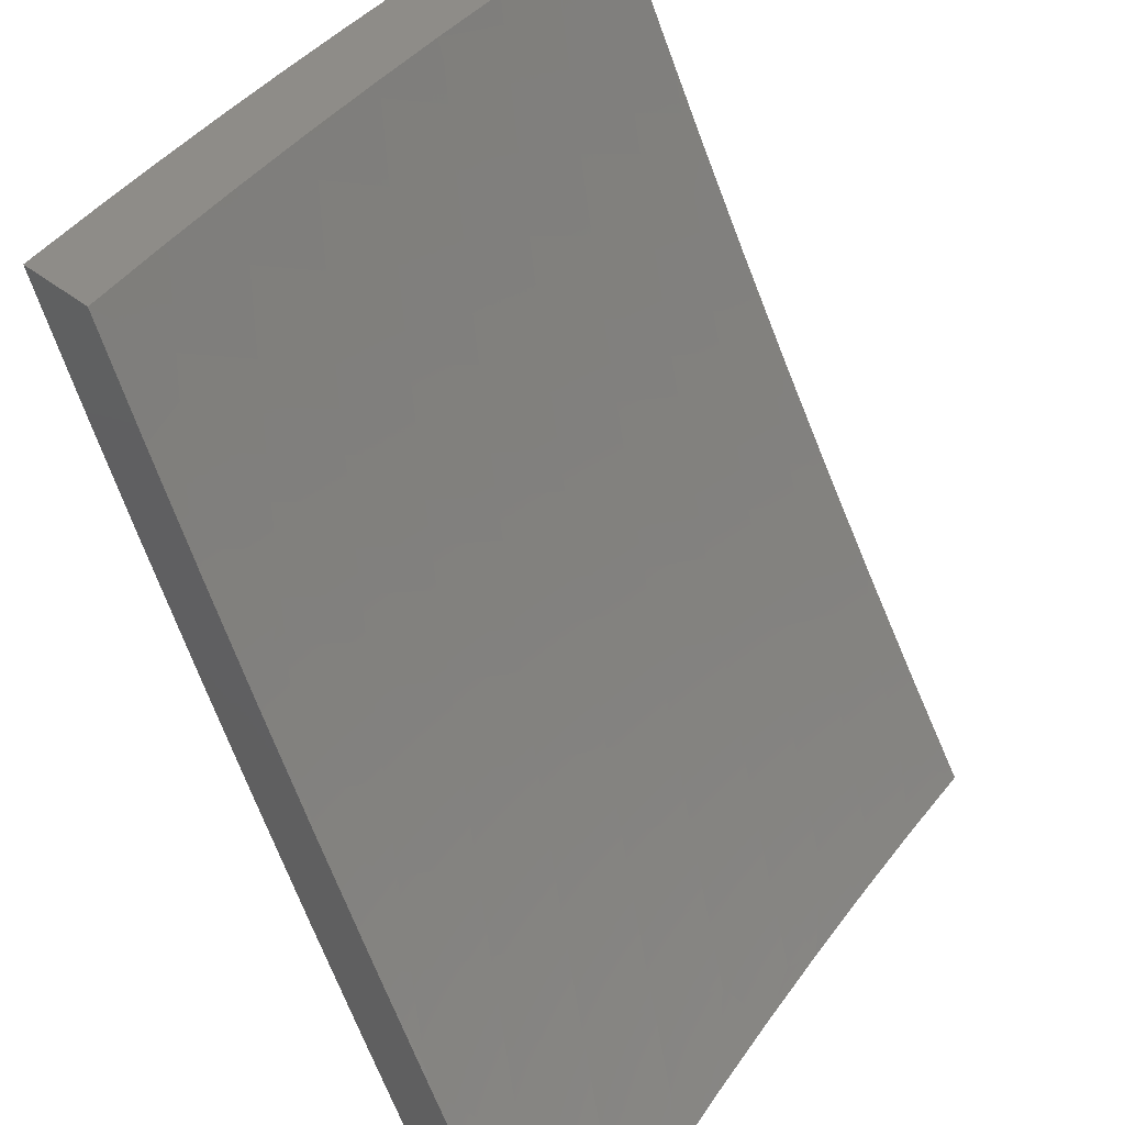
<metadata>
{"format":"stl","ext":"stl","renderer":"f3d","projection":"perspective","resolution":1024,"background":"white","views":[{"elev":37.7,"azim":-43.7,"up":"+Y"}]}
</metadata>
<code>
# stl→obj: 425 verts, 846 faces
v -3 -5.869 -9.087
v -3 -5.989 -9
v -2.952 -5.925 -9.064
v -2.977 -6 -9
v -2.856 -6 -9.041
v -2.835 -5.979 -9.064
v -2.736 -6 -9.081
v -2.802 -5.908 -9.127
v -2.686 -5.959 -9.127
v -2.768 -5.837 -9.189
v -2.653 -5.887 -9.189
v -2.734 -5.765 -9.25
v -2.62 -5.815 -9.25
v -2.699 -5.692 -9.31
v -2.587 -5.742 -9.31
v -2.665 -5.619 -9.37
v -2.554 -5.668 -9.37
v -2.63 -5.546 -9.429
v -2.521 -5.594 -9.429
v -2.613 -5.509 -9.458
v -2.504 -5.557 -9.458
v -2.595 -5.473 -9.487
v -2.487 -5.52 -9.487
v -2.578 -5.436 -9.516
v -2.471 -5.483 -9.516
v -2.56 -5.399 -9.544
v -2.454 -5.446 -9.544
v -2.542 -5.361 -9.572
v -2.437 -5.408 -9.572
v -2.525 -5.324 -9.601
v -2.42 -5.371 -9.601
v -2.507 -5.287 -9.628
v -2.403 -5.333 -9.628
v -2.489 -5.25 -9.656
v -2.386 -5.295 -9.656
v -2.472 -5.212 -9.683
v -2.369 -5.257 -9.683
v -2.454 -5.174 -9.711
v -2.352 -5.22 -9.711
v -2.436 -5.137 -9.738
v -2.335 -5.182 -9.738
v -2.418 -5.099 -9.765
v -2.317 -5.143 -9.765
v -2.4 -5.061 -9.791
v -2.3 -5.105 -9.791
v -2.382 -5.023 -9.818
v -2.283 -5.067 -9.818
v -2.378 -5 -9.832
v -2.266 -5.029 -9.844
v -2.253 -5 -9.863
v -2.168 -5.07 -9.844
v -2.151 -5.031 -9.87
v -2.053 -5.07 -9.87
v -2.127 -5 -9.893
v -2.038 -5.031 -9.895
v -2 -5 -9.921
v -2 -5.129 -9.847
v -2.069 -5.109 -9.844
v -2.085 -5.148 -9.818
v -2.185 -5.108 -9.818
v -2.201 -5.147 -9.791
v -2.614 -6 -9.119
v -2.538 -5.935 -9.189
v -2.492 -6 -9.155
v -2.423 -5.981 -9.189
v -2.393 -5.908 -9.25
v -2.37 -6 -9.19
v -2.298 -5.943 -9.25
v -2.247 -6 -9.223
v -2.204 -5.978 -9.25
v -2.124 -6 -9.254
v -2.176 -5.902 -9.31
v -2.082 -5.935 -9.31
v -2.056 -5.859 -9.37
v -2 -5.879 -9.369
v -2.029 -5.782 -9.429
v -2 -5.757 -9.453
v -2.015 -5.744 -9.458
v -2.002 -5.706 -9.487
v -2.106 -5.713 -9.458
v -2.092 -5.675 -9.487
v -2.197 -5.68 -9.458
v -2.182 -5.642 -9.487
v -2.287 -5.646 -9.458
v -2.272 -5.608 -9.487
v -2.396 -5.603 -9.458
v -2.38 -5.565 -9.487
v -2 -6 -9.283
v -2 -5.633 -9.535
v -2.078 -5.636 -9.516
v -2 -5.509 -9.616
v -2.05 -5.559 -9.572
v -2.064 -5.598 -9.544
v -2.167 -5.604 -9.516
v -2 -5.383 -9.695
v -2.007 -5.443 -9.656
v -2.021 -5.482 -9.628
v -2.035 -5.521 -9.601
v -2.123 -5.489 -9.601
v -2.138 -5.528 -9.572
v -2.225 -5.494 -9.572
v -2.241 -5.533 -9.544
v -2.348 -5.49 -9.544
v -2.364 -5.528 -9.516
v -2 -5.257 -9.772
v -2.048 -5.296 -9.738
v -2.063 -5.335 -9.711
v -2.078 -5.374 -9.683
v -2.163 -5.341 -9.683
v -2.179 -5.38 -9.656
v -2.283 -5.338 -9.656
v -2.299 -5.376 -9.628
v -2.003 -5.179 -9.818
v -2.018 -5.218 -9.791
v -2.033 -5.257 -9.765
v -2.117 -5.226 -9.765
v -2.132 -5.264 -9.738
v -2.234 -5.224 -9.738
v -2.25 -5.262 -9.711
v -2.504 -5 -9.799
v -2.499 -5.015 -9.791
v -2.517 -5.053 -9.765
v -2.536 -5.09 -9.738
v -2.555 -5.128 -9.711
v -2.573 -5.165 -9.683
v -2.592 -5.202 -9.656
v -2.61 -5.239 -9.628
v -2.629 -5.276 -9.601
v -2.647 -5.313 -9.572
v -2.665 -5.35 -9.544
v -2.684 -5.386 -9.516
v -2.702 -5.423 -9.487
v -2.72 -5.46 -9.458
v -2.738 -5.496 -9.429
v -2.774 -5.568 -9.37
v -2.81 -5.641 -9.31
v -2.846 -5.712 -9.25
v -2.882 -5.784 -9.189
v -2.917 -5.855 -9.127
v -2.616 -5.005 -9.765
v -2.629 -5 -9.764
v -2.636 -5.042 -9.738
v -2.753 -5 -9.727
v -2.755 -5.028 -9.711
v -2.877 -5 -9.689
v -2.775 -5.064 -9.683
v -2.874 -5.011 -9.683
v -2.895 -5.047 -9.656
v -3 -5 -9.649
v -2.916 -5.083 -9.628
v -3 -5.128 -9.574
v -2.936 -5.119 -9.601
v -2.957 -5.154 -9.572
v -2.834 -5.173 -9.601
v -2.854 -5.209 -9.572
v -2.732 -5.226 -9.601
v -2.751 -5.262 -9.572
v -3 -5.254 -9.497
v -2.998 -5.226 -9.516
v -2.977 -5.19 -9.544
v -3 -5.379 -9.419
v -2.913 -5.317 -9.487
v -2.894 -5.281 -9.516
v -2.874 -5.245 -9.544
v -3 -5.504 -9.339
v -2.992 -5.46 -9.37
v -2.953 -5.389 -9.429
v -2.933 -5.353 -9.458
v -2.827 -5.407 -9.458
v -2.808 -5.371 -9.487
v -3 -5.627 -9.257
v -2.921 -5.587 -9.31
v -2.883 -5.515 -9.37
v -2.846 -5.443 -9.429
v -3 -5.749 -9.173
v -2.995 -5.729 -9.189
v -2.958 -5.658 -9.25
v -2.789 -5.335 -9.516
v -2.77 -5.299 -9.544
v -2.713 -5.189 -9.628
v -2.815 -5.137 -9.628
v -2.694 -5.152 -9.656
v -2.795 -5.101 -9.656
v -2.674 -5.115 -9.683
v -2.655 -5.079 -9.711
v -2.507 -5.862 -9.25
v -2.475 -5.789 -9.31
v -2.363 -5.833 -9.31
v -2.269 -5.869 -9.31
v -2.444 -5.715 -9.37
v -2.333 -5.759 -9.37
v -2.24 -5.794 -9.37
v -2.148 -5.827 -9.37
v -2.412 -5.64 -9.429
v -2.302 -5.684 -9.429
v -2.211 -5.718 -9.429
v -2.12 -5.751 -9.429
v -2.332 -5.452 -9.572
v -2.315 -5.414 -9.601
v -2.267 -5.3 -9.683
v -2.217 -5.185 -9.765
v -2.256 -5.571 -9.516
v -2.21 -5.456 -9.601
v -2.195 -5.418 -9.628
v -2.148 -5.303 -9.711
v -2.101 -5.187 -9.791
v -2.152 -5.566 -9.544
v -2.108 -5.451 -9.628
v -2.093 -5.412 -9.656
v -2.127 -6 -9.366
v -2.089 -5.953 -9.408
v -2 -6 -9.395
v -2.063 -5.879 -9.466
v -2 -5.884 -9.476
v -2.037 -5.805 -9.523
v -2 -5.768 -9.556
v -2.024 -5.767 -9.551
v -2.01 -5.73 -9.579
v -2.101 -5.699 -9.579
v -2.087 -5.662 -9.607
v -2.177 -5.629 -9.607
v -2.162 -5.592 -9.634
v -2.251 -5.558 -9.634
v -2.236 -5.521 -9.662
v -2.343 -5.479 -9.662
v -2.327 -5.442 -9.689
v -2.432 -5.398 -9.689
v -2.416 -5.361 -9.716
v -2.52 -5.315 -9.716
v -2.503 -5.279 -9.743
v -2.606 -5.231 -9.743
v -2.588 -5.195 -9.769
v -2.69 -5.145 -9.769
v -2.671 -5.109 -9.796
v -2.771 -5.058 -9.796
v -2.752 -5.022 -9.822
v -2.782 -5 -9.825
v -2.672 -5 -9.858
v -2.253 -6 -9.334
v -2.21 -5.994 -9.35
v -2.183 -5.921 -9.408
v -2.155 -5.847 -9.466
v -2.128 -5.773 -9.523
v -2.114 -5.736 -9.551
v -2.304 -5.96 -9.35
v -2.379 -6 -9.301
v -2.399 -5.924 -9.35
v -2.428 -5.996 -9.29
v -2.514 -5.879 -9.35
v -2.544 -5.95 -9.29
v -2.628 -5.831 -9.35
v -2.659 -5.902 -9.29
v -2.741 -5.781 -9.35
v -2.774 -5.851 -9.29
v -2.854 -5.728 -9.35
v -2.888 -5.798 -9.29
v -2.966 -5.674 -9.35
v -3 -5.757 -9.281
v -3 -5.634 -9.365
v -2.504 -6 -9.266
v -2.629 -6 -9.229
v -2.691 -5.972 -9.23
v -2.753 -6 -9.191
v -2.807 -5.921 -9.23
v -2.84 -5.99 -9.169
v -2.923 -5.867 -9.23
v -2.957 -5.936 -9.169
v -3 -5.879 -9.195
v -3 -6 -9.108
v -2.877 -6 -9.15
v -2.93 -5.604 -9.408
v -3 -5.509 -9.447
v -2.893 -5.535 -9.466
v -2.964 -5.41 -9.523
v -2.857 -5.464 -9.523
v -2.945 -5.375 -9.551
v -2.838 -5.429 -9.551
v -2.926 -5.34 -9.579
v -2.82 -5.394 -9.579
v -2.907 -5.305 -9.607
v -2.801 -5.359 -9.607
v -2.887 -5.27 -9.634
v -2.783 -5.323 -9.634
v -2.868 -5.235 -9.662
v -2.764 -5.288 -9.662
v -2.849 -5.199 -9.689
v -2.746 -5.252 -9.689
v -2.829 -5.164 -9.716
v -2.727 -5.217 -9.716
v -2.81 -5.129 -9.743
v -2.708 -5.181 -9.743
v -2.791 -5.093 -9.769
v -3 -5.384 -9.527
v -3 -5.257 -9.605
v -3 -5.129 -9.682
v -2.991 -5.214 -9.634
v -3 -5 -9.757
v -2.931 -5.11 -9.716
v -2.951 -5.145 -9.689
v -2.971 -5.179 -9.662
v -2.911 -5.075 -9.743
v -2.891 -5 -9.792
v -2.891 -5.04 -9.769
v -2.871 -5.004 -9.796
v -2.562 -5 -9.889
v -2.633 -5.037 -9.848
v -2.652 -5.073 -9.822
v -2.451 -5 -9.919
v -2.497 -5.012 -9.899
v -2.515 -5.049 -9.874
v -2.534 -5.085 -9.848
v -2.433 -5.132 -9.848
v -2.451 -5.169 -9.822
v -2.349 -5.214 -9.822
v -2.366 -5.251 -9.796
v -2.263 -5.294 -9.796
v -2.279 -5.331 -9.769
v -2.176 -5.372 -9.769
v -2.191 -5.41 -9.743
v -2.104 -5.442 -9.743
v -2.119 -5.48 -9.716
v -2.032 -5.511 -9.716
v -2.045 -5.549 -9.689
v -2 -5.531 -9.71
v -2 -5.65 -9.634
v -2.341 -5 -9.947
v -2.381 -5.021 -9.925
v -2.398 -5.058 -9.899
v -2.416 -5.095 -9.874
v -2.229 -5 -9.974
v -2.266 -5.027 -9.95
v -2.282 -5.065 -9.925
v -2.299 -5.102 -9.899
v -2.316 -5.139 -9.874
v -2.333 -5.177 -9.848
v -2.118 -5 -10
v -2.151 -5.031 -9.975
v -2.167 -5.069 -9.95
v -2.183 -5.106 -9.925
v -2.199 -5.144 -9.899
v -2.215 -5.182 -9.874
v -2.231 -5.219 -9.848
v -2.247 -5.256 -9.822
v -2.053 -5.07 -9.975
v -2 -5.046 -10
v -2 -5.169 -9.93
v -2 -5.291 -9.858
v -2.002 -5.177 -9.925
v -2.084 -5.146 -9.925
v -2.069 -5.108 -9.95
v -2 -5.411 -9.785
v -2.061 -5.329 -9.822
v -2.046 -5.291 -9.848
v -2.031 -5.253 -9.874
v -2.115 -5.222 -9.874
v -2.099 -5.184 -9.899
v -2.004 -5.436 -9.769
v -2.09 -5.405 -9.769
v -2.075 -5.367 -9.796
v -2.16 -5.335 -9.796
v -2.145 -5.297 -9.822
v -2.073 -5.624 -9.634
v -2.148 -5.555 -9.662
v -2.221 -5.484 -9.689
v -2.311 -5.405 -9.716
v -2.399 -5.324 -9.743
v -2.486 -5.242 -9.769
v -2.57 -5.158 -9.796
v -2.276 -5.887 -9.408
v -2.37 -5.852 -9.408
v -2.483 -5.807 -9.408
v -2.595 -5.76 -9.408
v -2.707 -5.71 -9.408
v -2.819 -5.658 -9.408
v -2.248 -5.814 -9.466
v -2.34 -5.779 -9.466
v -2.452 -5.735 -9.466
v -2.563 -5.688 -9.466
v -2.674 -5.639 -9.466
v -2.784 -5.588 -9.466
v -2.22 -5.74 -9.523
v -2.311 -5.706 -9.523
v -2.421 -5.662 -9.523
v -2.531 -5.616 -9.523
v -2.64 -5.568 -9.523
v -2.749 -5.517 -9.523
v -2.205 -5.703 -9.551
v -2.296 -5.669 -9.551
v -2.405 -5.626 -9.551
v -2.514 -5.58 -9.551
v -2.623 -5.532 -9.551
v -2.731 -5.482 -9.551
v -2.191 -5.666 -9.579
v -2.281 -5.632 -9.579
v -2.39 -5.589 -9.579
v -2.498 -5.544 -9.579
v -2.606 -5.496 -9.579
v -2.713 -5.446 -9.579
v -2.059 -5.587 -9.662
v -2.133 -5.517 -9.689
v -2.018 -5.474 -9.743
v -2.266 -5.595 -9.607
v -2.358 -5.516 -9.634
v -2.449 -5.434 -9.662
v -2.537 -5.351 -9.689
v -2.624 -5.267 -9.716
v -2.206 -5.447 -9.716
v -2.295 -5.368 -9.743
v -2.383 -5.288 -9.769
v -2.468 -5.205 -9.796
v -2.552 -5.122 -9.822
v -2.13 -5.259 -9.848
v -2.016 -5.215 -9.899
v -2.374 -5.552 -9.607
v -2.482 -5.507 -9.607
v -2.589 -5.46 -9.607
v -2.695 -5.41 -9.607
v -2.465 -5.471 -9.634
v -2.555 -5.388 -9.662
v -2.642 -5.303 -9.689
v -2.572 -5.424 -9.634
v -2.678 -5.375 -9.634
v -2.66 -5.339 -9.662
v -3 -6 -9
v -2 -5 -10
f 1 2 3
f 3 2 4
f 3 4 5
f 3 5 6
f 6 5 7
f 6 7 8
f 8 7 9
f 8 9 10
f 10 9 11
f 10 11 12
f 12 11 13
f 12 13 14
f 14 13 15
f 14 15 16
f 16 15 17
f 16 17 18
f 18 17 19
f 18 19 20
f 20 19 21
f 20 21 22
f 22 21 23
f 22 23 24
f 24 23 25
f 24 25 26
f 26 25 27
f 26 27 28
f 28 27 29
f 28 29 30
f 30 29 31
f 30 31 32
f 32 31 33
f 32 33 34
f 34 33 35
f 34 35 36
f 36 35 37
f 36 37 38
f 38 37 39
f 38 39 40
f 40 39 41
f 40 41 42
f 42 41 43
f 42 43 44
f 44 43 45
f 44 45 46
f 46 45 47
f 46 47 48
f 48 47 49
f 48 49 50
f 50 49 51
f 50 51 52
f 52 51 53
f 52 53 54
f 54 53 55
f 54 55 56
f 56 55 53
f 56 53 57
f 57 53 58
f 57 58 59
f 59 58 60
f 59 60 61
f 61 60 47
f 61 47 45
f 7 62 9
f 9 62 63
f 9 63 11
f 11 63 13
f 62 64 63
f 63 64 65
f 63 65 66
f 66 65 67
f 66 67 68
f 68 67 69
f 68 69 70
f 70 69 71
f 70 71 72
f 72 71 73
f 72 73 74
f 74 73 75
f 74 75 76
f 76 75 77
f 76 77 78
f 78 77 79
f 78 79 80
f 80 79 81
f 80 81 82
f 82 81 83
f 82 83 84
f 84 83 85
f 84 85 86
f 86 85 87
f 86 87 23
f 23 87 25
f 64 67 65
f 71 88 73
f 73 88 75
f 77 89 79
f 79 89 90
f 79 90 81
f 81 90 83
f 91 92 89
f 89 92 93
f 89 93 90
f 90 93 94
f 90 94 83
f 83 94 85
f 95 96 91
f 91 96 97
f 91 97 98
f 98 97 99
f 98 99 100
f 100 99 101
f 100 101 102
f 102 101 103
f 102 103 104
f 104 103 27
f 104 27 25
f 105 106 95
f 95 106 107
f 95 107 108
f 108 107 109
f 108 109 110
f 110 109 111
f 110 111 112
f 112 111 35
f 112 35 33
f 57 113 105
f 105 113 114
f 105 114 115
f 115 114 116
f 115 116 117
f 117 116 118
f 117 118 119
f 119 118 41
f 119 41 39
f 54 50 52
f 48 120 46
f 46 120 121
f 46 121 44
f 44 121 122
f 44 122 42
f 42 122 123
f 42 123 40
f 40 123 124
f 40 124 38
f 38 124 125
f 38 125 36
f 36 125 126
f 36 126 34
f 34 126 127
f 34 127 32
f 32 127 128
f 32 128 30
f 30 128 129
f 30 129 28
f 28 129 130
f 28 130 26
f 26 130 131
f 26 131 24
f 24 131 132
f 24 132 22
f 22 132 133
f 22 133 20
f 20 133 134
f 20 134 18
f 18 134 135
f 18 135 16
f 16 135 136
f 16 136 14
f 14 136 137
f 14 137 12
f 12 137 138
f 12 138 10
f 10 138 139
f 10 139 8
f 8 139 3
f 8 3 6
f 121 120 140
f 140 120 141
f 140 141 142
f 142 141 143
f 142 143 144
f 144 143 145
f 144 145 146
f 146 145 147
f 146 147 148
f 148 147 149
f 148 149 150
f 150 149 151
f 150 151 152
f 152 151 153
f 152 153 154
f 154 153 155
f 154 155 156
f 156 155 157
f 156 157 128
f 128 157 129
f 145 149 147
f 158 159 151
f 151 159 160
f 151 160 153
f 153 160 155
f 161 162 158
f 158 162 163
f 158 163 159
f 159 163 164
f 159 164 160
f 160 164 155
f 165 166 161
f 161 166 167
f 161 167 168
f 168 167 169
f 168 169 170
f 170 169 132
f 170 132 131
f 171 172 165
f 165 172 173
f 165 173 166
f 166 173 174
f 166 174 167
f 167 174 169
f 175 176 171
f 171 176 177
f 171 177 172
f 172 177 136
f 172 136 135
f 1 139 175
f 175 139 138
f 175 138 176
f 176 138 137
f 176 137 177
f 177 137 136
f 139 1 3
f 173 172 135
f 174 173 134
f 134 173 135
f 169 174 133
f 133 174 134
f 133 132 169
f 131 130 178
f 178 130 179
f 178 179 163
f 163 179 164
f 130 129 179
f 179 129 157
f 179 157 164
f 164 157 155
f 128 127 156
f 156 127 180
f 156 180 154
f 154 180 181
f 154 181 152
f 152 181 150
f 127 126 180
f 180 126 182
f 180 182 181
f 181 182 183
f 181 183 150
f 150 183 148
f 126 125 182
f 182 125 184
f 182 184 183
f 183 184 146
f 183 146 148
f 125 124 184
f 184 124 185
f 184 185 146
f 146 185 144
f 124 123 185
f 185 123 142
f 185 142 144
f 140 142 122
f 122 142 123
f 122 121 140
f 131 178 170
f 170 178 162
f 170 162 168
f 168 162 161
f 162 178 163
f 15 13 186
f 186 13 63
f 186 63 66
f 17 15 187
f 187 15 186
f 187 186 188
f 188 186 66
f 188 66 189
f 189 66 68
f 189 68 72
f 72 68 70
f 19 17 190
f 190 17 187
f 190 187 191
f 191 187 188
f 191 188 192
f 192 188 189
f 192 189 193
f 193 189 72
f 193 72 74
f 86 23 21
f 21 19 194
f 194 19 190
f 194 190 195
f 195 190 191
f 195 191 196
f 196 191 192
f 196 192 197
f 197 192 193
f 197 193 76
f 76 193 74
f 104 25 87
f 27 103 29
f 29 103 198
f 29 198 31
f 31 198 199
f 31 199 33
f 33 199 112
f 35 111 37
f 37 111 200
f 37 200 39
f 39 200 119
f 41 118 43
f 43 118 201
f 43 201 45
f 45 201 61
f 51 49 60
f 60 49 47
f 84 86 194
f 194 86 21
f 84 194 195
f 104 87 202
f 202 87 85
f 202 85 94
f 103 101 198
f 198 101 203
f 198 203 199
f 199 203 204
f 199 204 112
f 112 204 110
f 111 109 200
f 200 109 205
f 200 205 119
f 119 205 117
f 118 116 201
f 201 116 206
f 201 206 61
f 61 206 59
f 53 51 58
f 58 51 60
f 82 84 195
f 82 195 196
f 104 202 102
f 102 202 207
f 102 207 100
f 100 207 92
f 100 92 98
f 98 92 91
f 207 202 94
f 101 99 203
f 203 99 208
f 203 208 204
f 204 208 209
f 204 209 110
f 110 209 108
f 109 107 205
f 205 107 106
f 205 106 117
f 117 106 115
f 116 114 206
f 206 114 113
f 206 113 59
f 59 113 57
f 80 82 196
f 80 196 197
f 92 207 93
f 93 207 94
f 99 97 208
f 208 97 96
f 208 96 209
f 209 96 108
f 95 108 96
f 105 115 106
f 78 80 197
f 78 197 76
f 210 211 212
f 212 211 213
f 212 213 214
f 214 213 215
f 214 215 216
f 216 215 217
f 216 217 218
f 218 217 219
f 218 219 220
f 220 219 221
f 220 221 222
f 222 221 223
f 222 223 224
f 224 223 225
f 224 225 226
f 226 225 227
f 226 227 228
f 228 227 229
f 228 229 230
f 230 229 231
f 230 231 232
f 232 231 233
f 232 233 234
f 234 233 235
f 234 235 236
f 236 235 237
f 236 237 238
f 239 240 210
f 210 240 241
f 210 241 211
f 211 241 242
f 211 242 213
f 213 242 243
f 213 243 215
f 215 243 244
f 215 244 217
f 217 244 219
f 240 239 245
f 245 239 246
f 245 246 247
f 247 246 248
f 247 248 249
f 249 248 250
f 249 250 251
f 251 250 252
f 251 252 253
f 253 252 254
f 253 254 255
f 255 254 256
f 255 256 257
f 257 256 258
f 257 258 259
f 246 260 248
f 248 260 250
f 260 261 250
f 250 261 252
f 252 261 262
f 262 261 263
f 262 263 264
f 264 263 265
f 264 265 266
f 266 265 267
f 266 267 268
f 268 267 269
f 269 267 270
f 270 267 265
f 270 265 263
f 268 258 266
f 266 258 256
f 266 256 264
f 264 256 254
f 264 254 262
f 262 254 252
f 257 259 271
f 271 259 272
f 271 272 273
f 273 272 274
f 273 274 275
f 275 274 276
f 275 276 277
f 277 276 278
f 277 278 279
f 279 278 280
f 279 280 281
f 281 280 282
f 281 282 283
f 283 282 284
f 283 284 285
f 285 284 286
f 285 286 287
f 287 286 288
f 287 288 289
f 289 288 290
f 289 290 291
f 291 290 292
f 291 292 233
f 233 292 235
f 272 293 274
f 274 293 276
f 293 294 276
f 276 294 278
f 295 296 294
f 294 296 282
f 294 282 280
f 297 298 295
f 295 298 299
f 295 299 300
f 300 299 284
f 300 284 282
f 298 297 301
f 301 297 302
f 301 302 303
f 303 302 304
f 303 304 292
f 292 304 235
f 302 237 304
f 304 237 235
f 305 306 238
f 238 306 307
f 238 307 236
f 236 307 234
f 308 309 305
f 305 309 310
f 305 310 311
f 311 310 312
f 311 312 313
f 313 312 314
f 313 314 315
f 315 314 316
f 315 316 317
f 317 316 318
f 317 318 319
f 319 318 320
f 319 320 321
f 321 320 322
f 321 322 323
f 323 322 324
f 323 324 325
f 326 327 308
f 308 327 328
f 308 328 309
f 309 328 329
f 309 329 310
f 310 329 312
f 330 331 326
f 326 331 332
f 326 332 327
f 327 332 333
f 327 333 328
f 328 333 334
f 328 334 329
f 329 334 335
f 329 335 312
f 312 335 314
f 336 337 330
f 330 337 338
f 330 338 331
f 331 338 339
f 331 339 332
f 332 339 340
f 332 340 333
f 333 340 341
f 333 341 334
f 334 341 342
f 334 342 335
f 335 342 343
f 335 343 314
f 314 343 316
f 337 336 344
f 344 336 345
f 344 345 346
f 347 348 346
f 346 348 349
f 346 349 350
f 350 349 338
f 350 338 337
f 351 352 347
f 347 352 353
f 347 353 354
f 354 353 355
f 354 355 356
f 356 355 340
f 356 340 339
f 324 357 351
f 351 357 358
f 351 358 359
f 359 358 360
f 359 360 361
f 361 360 343
f 361 343 342
f 216 218 325
f 325 218 220
f 325 220 362
f 362 220 222
f 362 222 363
f 363 222 224
f 363 224 364
f 364 224 226
f 364 226 365
f 365 226 228
f 365 228 366
f 366 228 230
f 366 230 367
f 367 230 232
f 367 232 368
f 368 232 234
f 368 234 307
f 241 240 369
f 369 240 245
f 369 245 370
f 370 245 247
f 370 247 371
f 371 247 249
f 371 249 372
f 372 249 251
f 372 251 373
f 373 251 253
f 373 253 374
f 374 253 255
f 374 255 271
f 271 255 257
f 242 241 375
f 375 241 369
f 375 369 376
f 376 369 370
f 376 370 377
f 377 370 371
f 377 371 378
f 378 371 372
f 378 372 379
f 379 372 373
f 379 373 380
f 380 373 374
f 380 374 273
f 273 374 271
f 243 242 381
f 381 242 375
f 381 375 382
f 382 375 376
f 382 376 383
f 383 376 377
f 383 377 384
f 384 377 378
f 384 378 385
f 385 378 379
f 385 379 386
f 386 379 380
f 386 380 275
f 275 380 273
f 244 243 387
f 387 243 381
f 387 381 388
f 388 381 382
f 388 382 389
f 389 382 383
f 389 383 390
f 390 383 384
f 390 384 391
f 391 384 385
f 391 385 392
f 392 385 386
f 392 386 277
f 277 386 275
f 219 244 393
f 393 244 387
f 393 387 394
f 394 387 388
f 394 388 395
f 395 388 389
f 395 389 396
f 396 389 390
f 396 390 397
f 397 390 391
f 397 391 398
f 398 391 392
f 398 392 279
f 279 392 277
f 323 325 399
f 399 325 362
f 399 362 363
f 323 399 400
f 400 399 363
f 400 363 364
f 357 324 401
f 401 324 322
f 401 322 320
f 358 357 401
f 358 401 320
f 219 393 221
f 221 393 402
f 221 402 223
f 223 402 403
f 223 403 225
f 225 403 404
f 225 404 227
f 227 404 405
f 227 405 229
f 229 405 406
f 229 406 231
f 231 406 291
f 231 291 233
f 402 393 394
f 323 400 321
f 321 400 407
f 321 407 319
f 319 407 408
f 319 408 317
f 317 408 409
f 317 409 315
f 315 409 410
f 315 410 313
f 313 410 411
f 313 411 311
f 311 411 306
f 311 306 305
f 407 400 364
f 352 351 359
f 360 358 318
f 318 358 320
f 359 361 352
f 352 361 412
f 352 412 353
f 353 412 355
f 348 347 413
f 413 347 354
f 413 354 356
f 349 348 413
f 349 413 356
f 402 394 414
f 414 394 395
f 414 395 415
f 415 395 396
f 415 396 416
f 416 396 397
f 416 397 417
f 417 397 398
f 417 398 281
f 281 398 279
f 408 407 365
f 365 407 364
f 343 360 316
f 316 360 318
f 361 342 412
f 412 342 341
f 412 341 355
f 355 341 340
f 344 346 350
f 338 349 339
f 339 349 356
f 337 344 350
f 402 414 403
f 403 414 418
f 403 418 404
f 404 418 419
f 404 419 405
f 405 419 420
f 405 420 406
f 406 420 289
f 406 289 291
f 418 414 415
f 409 408 366
f 366 408 365
f 418 415 421
f 421 415 416
f 421 416 422
f 422 416 417
f 422 417 283
f 283 417 281
f 410 409 367
f 367 409 366
f 418 421 419
f 419 421 423
f 419 423 420
f 420 423 287
f 420 287 289
f 423 421 422
f 411 410 368
f 368 410 367
f 283 285 422
f 422 285 423
f 285 287 423
f 306 411 307
f 307 411 368
f 294 280 278
f 284 299 286
f 286 299 298
f 286 298 288
f 288 298 301
f 288 301 290
f 290 301 303
f 290 303 292
f 295 300 296
f 296 300 282
f 4 2 424
f 57 346 56
f 56 346 345
f 56 345 425
f 346 57 347
f 347 57 105
f 347 105 351
f 351 105 95
f 351 95 324
f 324 95 91
f 324 91 325
f 325 91 89
f 325 89 216
f 216 89 77
f 216 77 214
f 214 77 75
f 214 75 212
f 212 75 88
f 212 88 210
f 210 88 71
f 210 71 239
f 239 71 69
f 239 69 246
f 246 69 260
f 260 69 67
f 260 67 261
f 261 67 64
f 261 64 263
f 263 64 62
f 263 62 270
f 270 62 7
f 270 7 269
f 269 7 5
f 269 5 424
f 424 5 4
f 345 336 425
f 424 2 269
f 269 2 1
f 269 1 268
f 268 1 175
f 268 175 258
f 258 175 171
f 258 171 259
f 259 171 165
f 259 165 272
f 272 165 161
f 272 161 293
f 293 161 158
f 293 158 294
f 294 158 151
f 294 151 295
f 295 151 149
f 295 149 297
f 149 145 297
f 297 145 143
f 297 143 302
f 302 143 141
f 302 141 237
f 237 141 238
f 238 141 120
f 238 120 305
f 305 120 48
f 305 48 308
f 308 48 50
f 308 50 326
f 326 50 54
f 326 54 330
f 330 54 56
f 330 56 336
f 336 56 425

</code>
